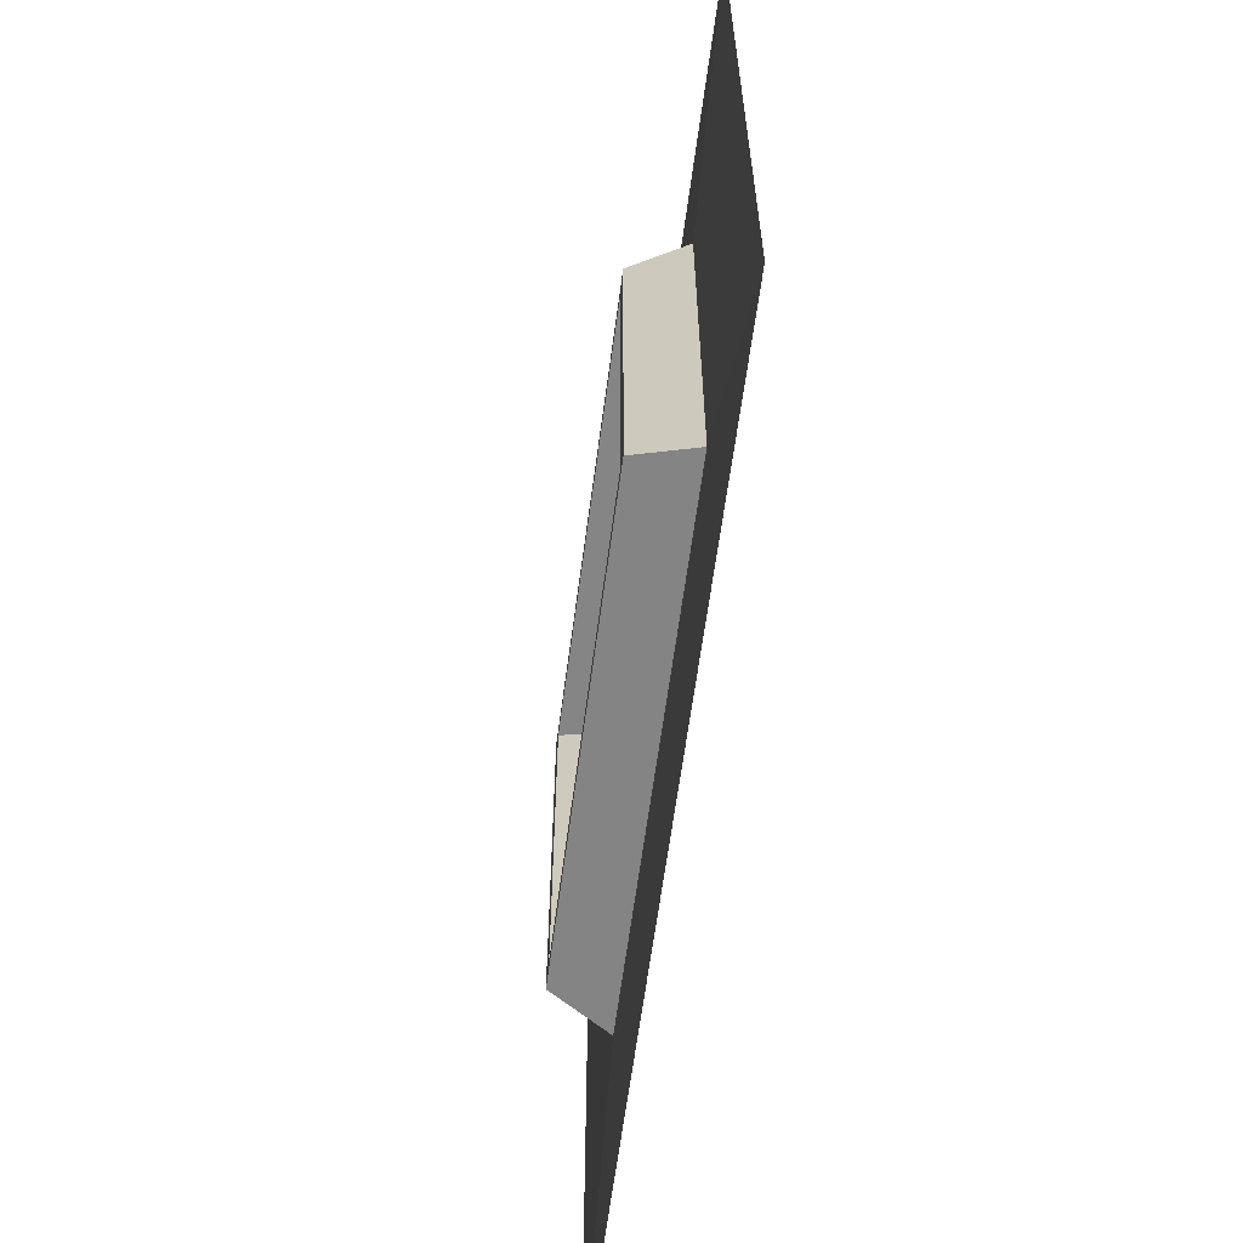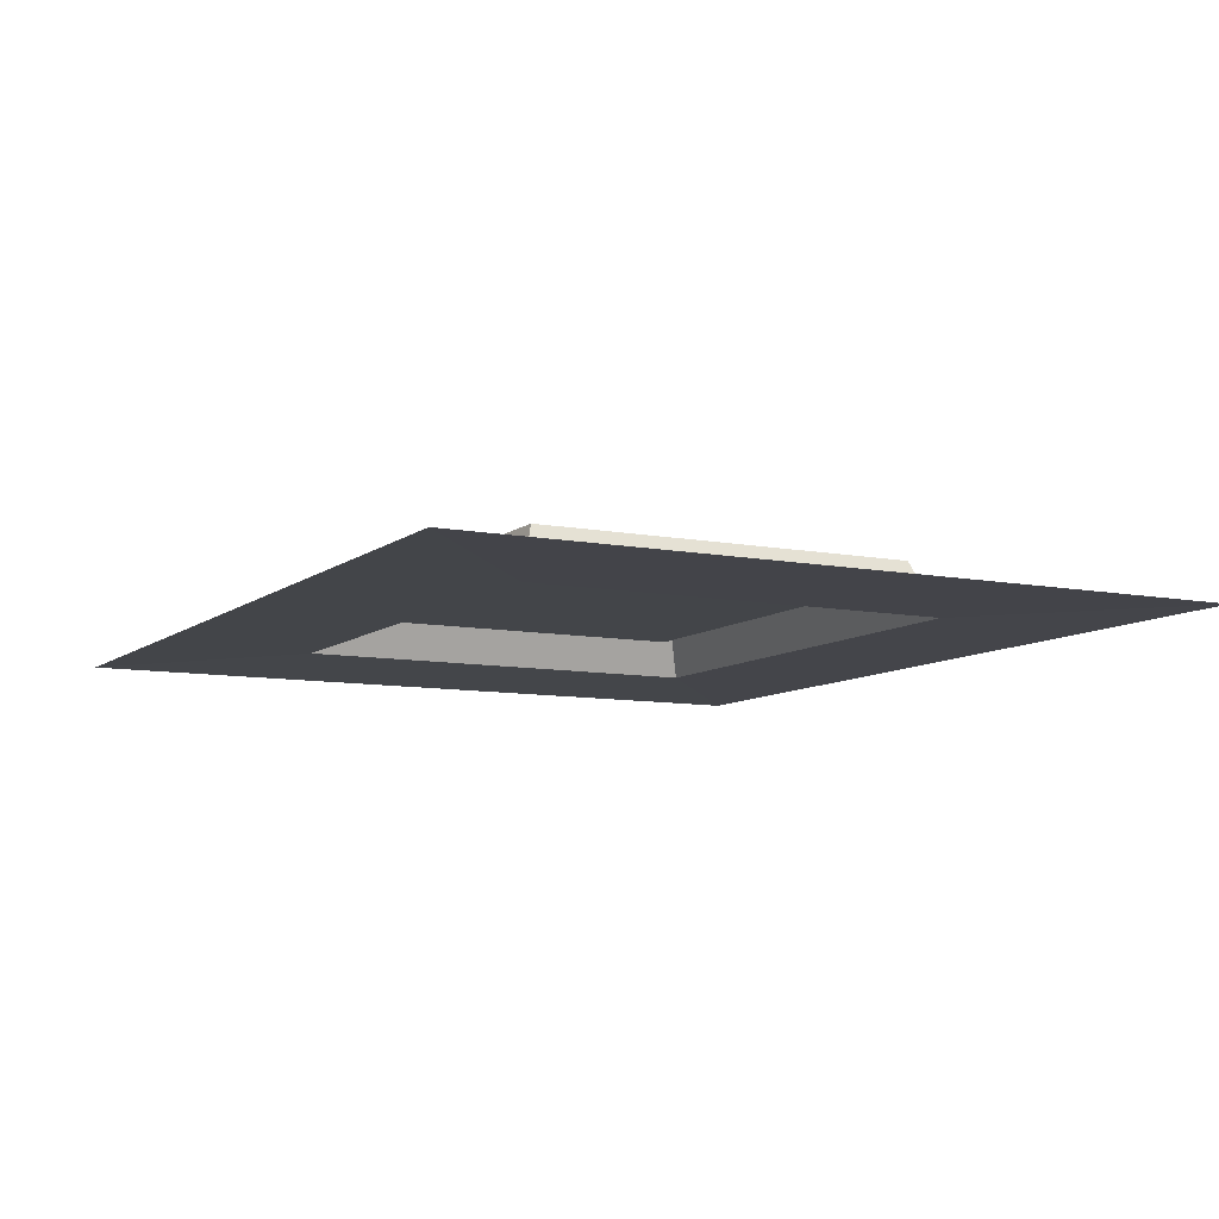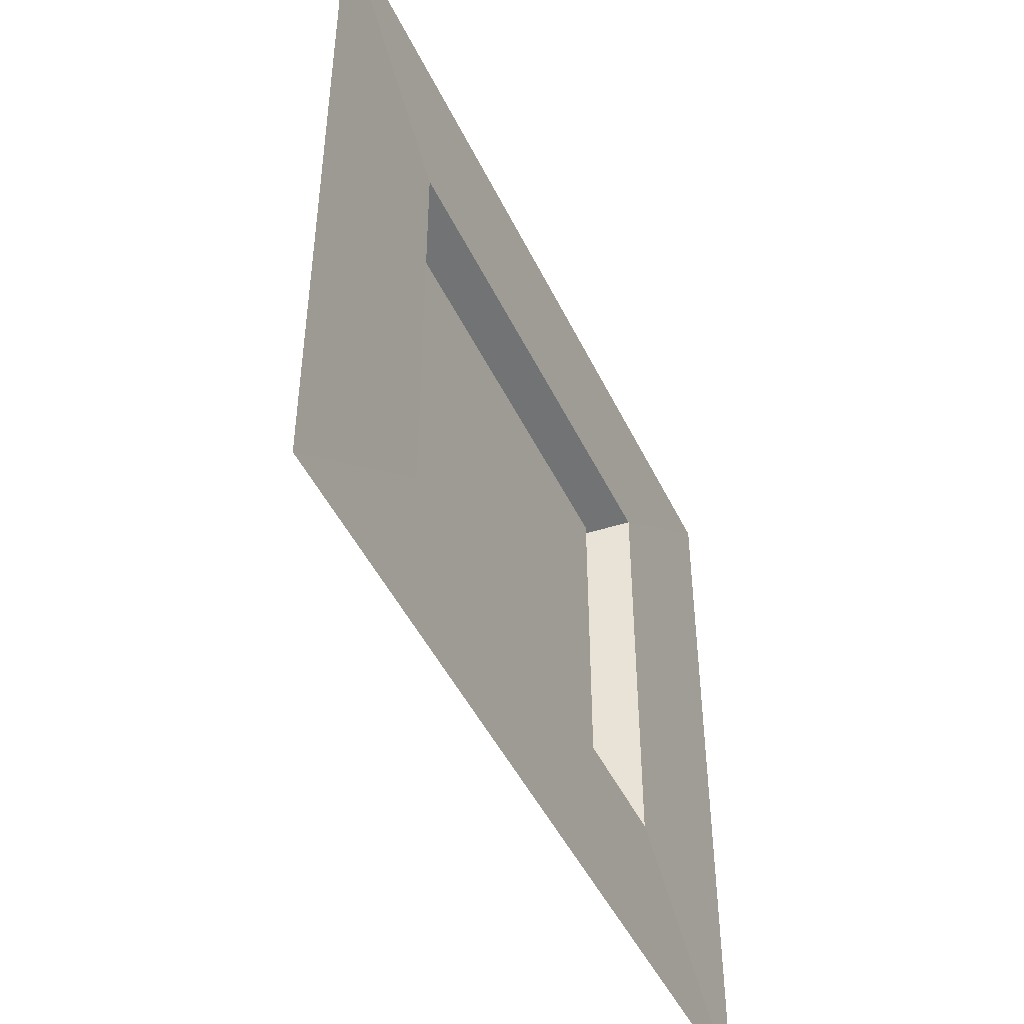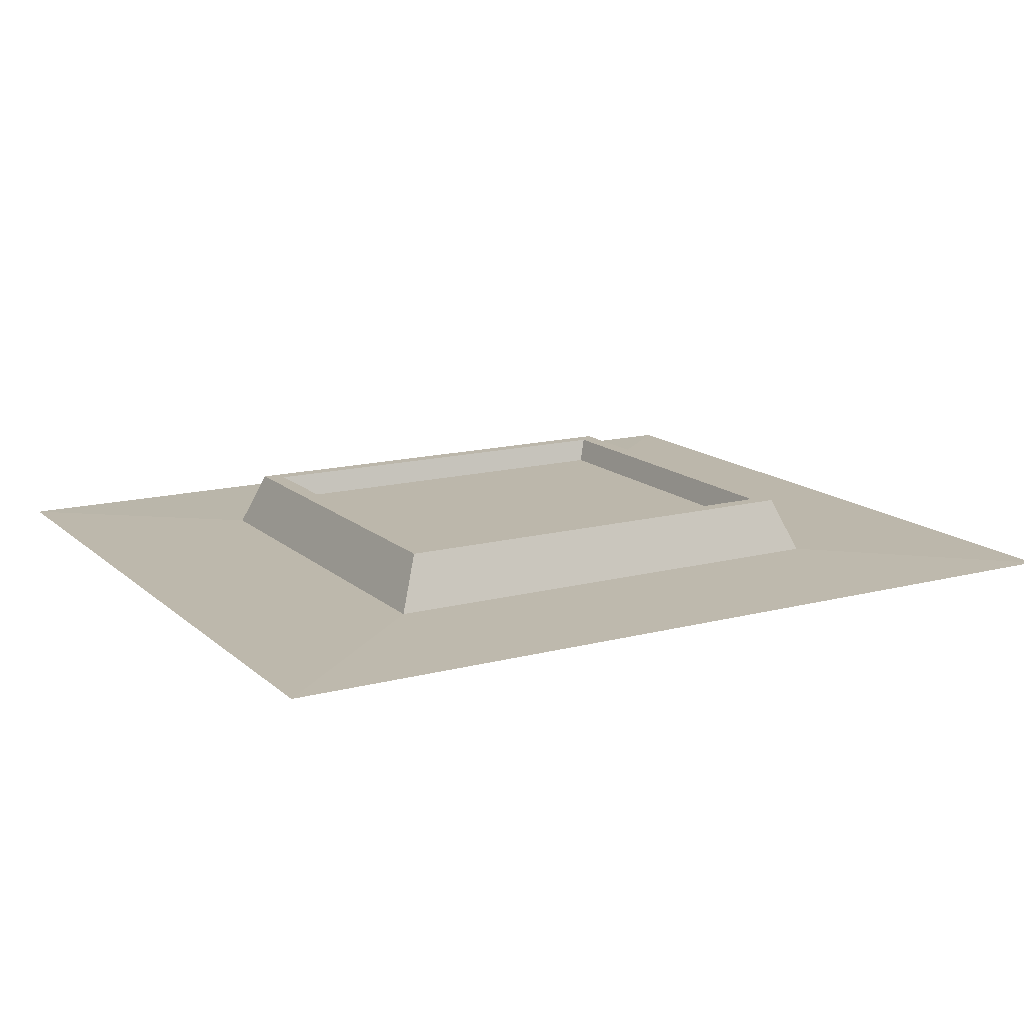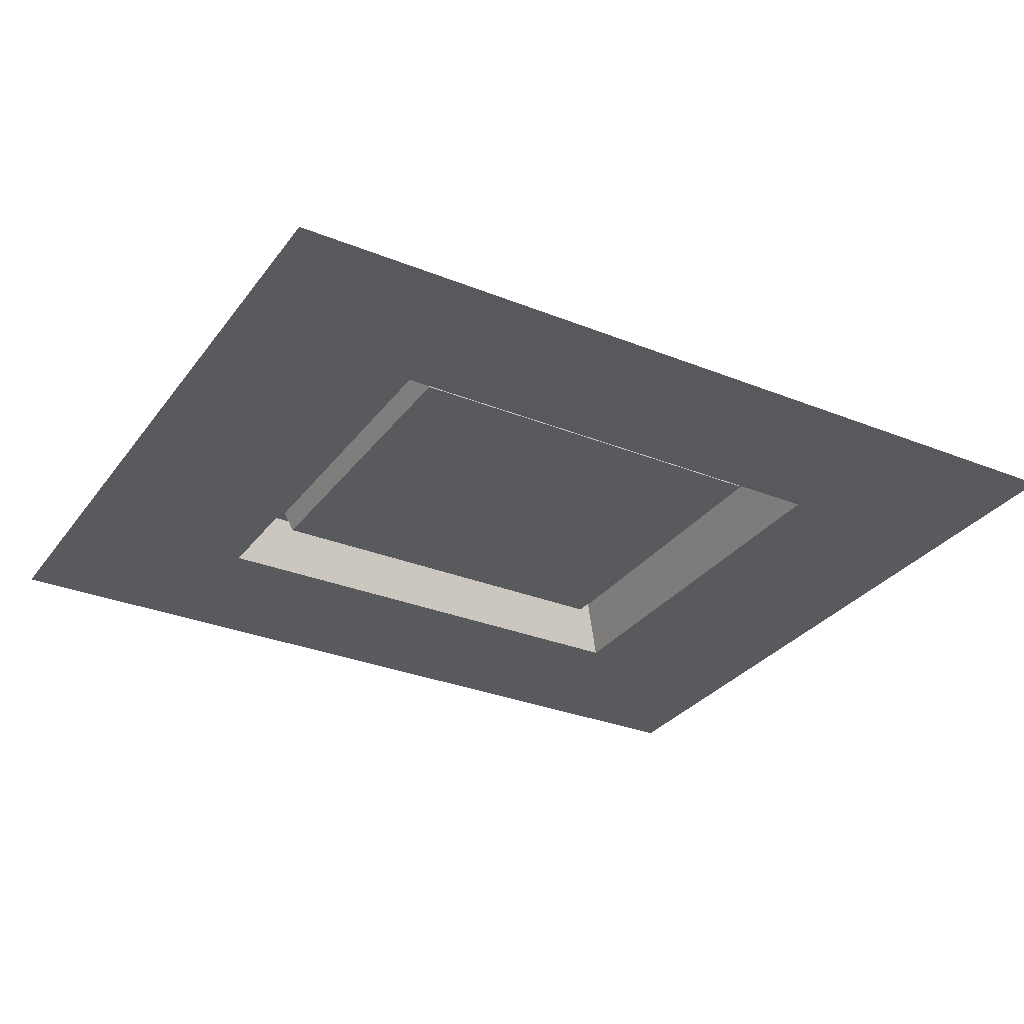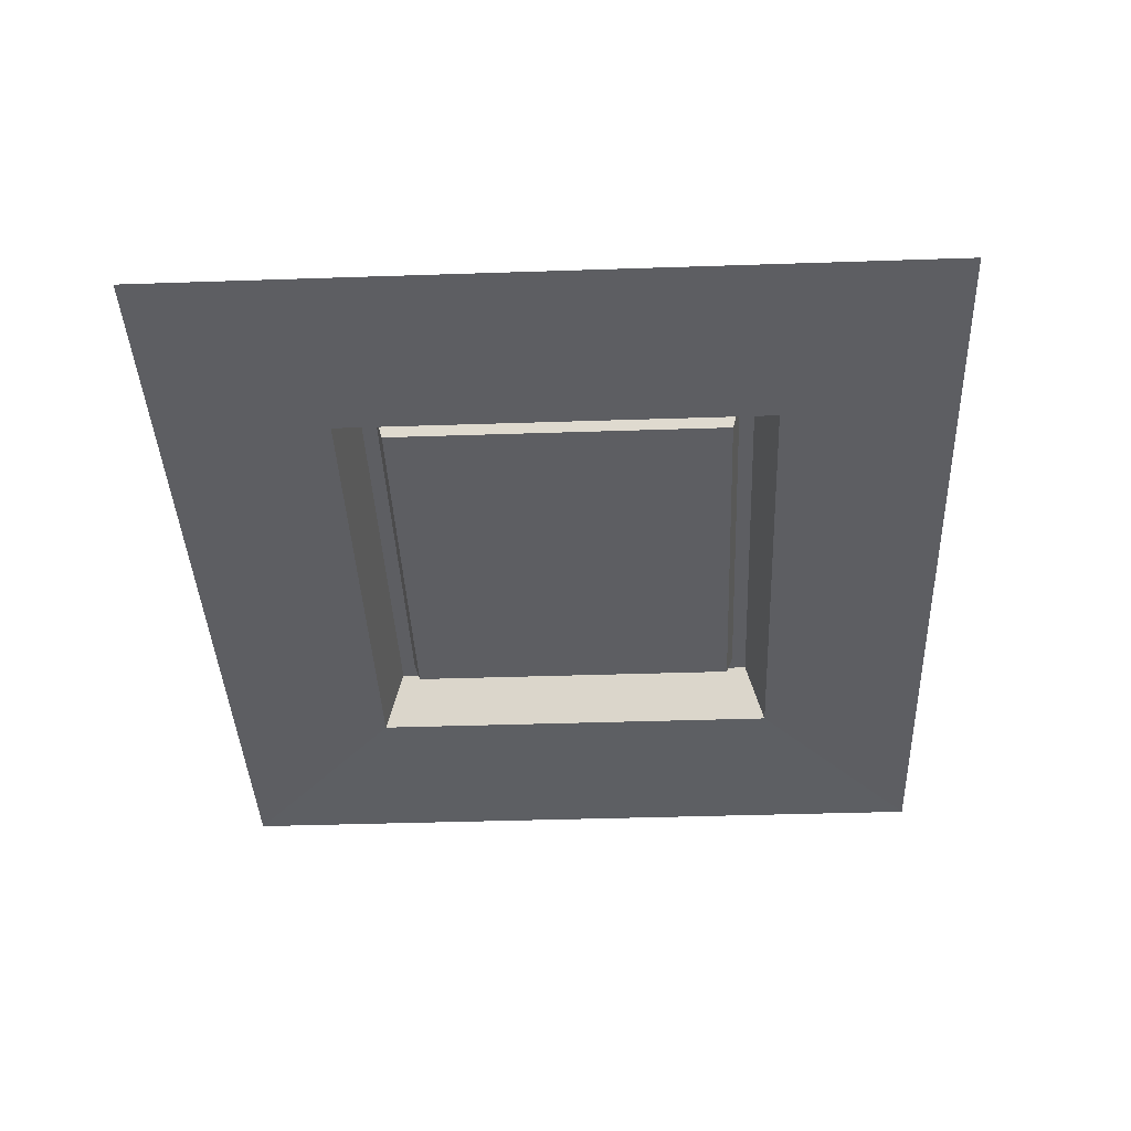
<metadata>
{"format":"obj","ext":"obj","renderer":"f3d","projection":"perspective","resolution":1024,"background":"white","views":[{"elev":-63.4,"azim":-97.6,"up":"+Z"},{"elev":-8.9,"azim":62.2,"up":"+Y"},{"elev":-47.1,"azim":-65.3,"up":"+Z"},{"elev":14.5,"azim":150.3,"up":"+Y"},{"elev":-30.8,"azim":150.0,"up":"+Y"},{"elev":-39.4,"azim":-87.6,"up":"+Y"}]}
</metadata>
<code>
o Plane.001
v -83.43 -0.000959 71.67
v 83.02 -0.00096 71.67
v -83.43 -0.000959 -71.87
v 83.02 -0.00096 -71.87
v -83.43 -0.000959 -71.87
v -83.43 -0.000959 71.67
v 83.02 -0.00096 71.67
v 83.02 -0.00096 -71.87
v -83.43 -0.000959 -71.87
v -83.43 -0.000959 71.67
v 83.02 -0.00096 71.67
v 83.02 -0.00096 -71.87
v -83.43 -0.000959 -71.87
v -83.43 -0.000959 71.67
v 83.02 -0.00096 71.67
v 83.02 -0.00096 -71.87
v -83.43 -0.000959 -71.87
v -83.43 -0.000959 71.67
v 83.02 -0.00096 71.67
v 83.02 -0.00096 -71.87
v 93.74 10.1 80.92
v -94.16 10.1 80.92
v 93.74 10.1 -81.12
v -94.16 10.1 -81.12
v 93.74 10.1 -81.12
v 93.74 10.1 80.92
v -94.16 10.1 80.92
v -94.16 10.1 -81.12
v 93.74 10.1 -81.12
v 93.74 10.1 80.92
v -94.16 10.1 80.92
v -94.16 10.1 -81.12
v 93.74 10.1 -81.12
v 93.74 10.1 80.92
v -94.16 10.1 80.92
v -94.16 10.1 -81.12
v 93.74 10.1 -81.12
v 93.74 10.1 80.92
v -94.16 10.1 80.92
v -94.16 10.1 -81.12
v 103.2 -12.95 -89.25
v 103.2 -12.95 89.05
v -103.6 -12.95 89.05
v -103.6 -12.95 -89.25
v 93.74 10.1 -81.12
v 93.74 10.1 80.92
v -94.16 10.1 80.92
v -94.16 10.1 -81.12
v 86.54 10.1 74.71
v 86.54 10.1 -74.91
v -86.95 10.1 -74.91
v -86.95 10.1 74.71
v 103.2 -12.95 -89.25
v 103.2 -12.95 89.05
v -103.6 -12.95 89.05
v -103.6 -12.95 -89.25
v 103.2 -12.95 -89.25
v 103.2 -12.95 89.05
v -103.6 -12.95 89.05
v -103.6 -12.95 -89.25
v 184.9 -13.83 -159.7
v 184.9 -13.83 159.5
v -185.3 -13.83 159.5
v -185.3 -13.83 -159.7
f 2 3 1
f 5 10 6
f 4 5 3
f 1 7 2
f 2 8 4
f 3 6 1
f 12 13 9
f 8 9 5
f 6 11 7
f 7 12 8
f 15 20 16
f 10 15 11
f 11 16 12
f 9 14 10
f 49 20 19
f 13 18 14
f 16 17 13
f 14 19 15
f 17 52 18
f 50 17 20
f 52 19 18
f 23 48 45
f 25 30 29
f 24 25 28
f 21 27 26
f 22 28 27
f 23 26 25
f 32 33 36
f 28 29 32
f 26 31 30
f 27 32 31
f 35 40 39
f 30 35 34
f 31 36 35
f 29 34 33
f 40 43 39
f 33 38 37
f 36 37 40
f 34 39 38
f 43 56 55
f 38 41 37
f 37 44 40
f 39 42 38
f 46 50 49
f 22 46 47
f 24 47 48
f 21 45 46
f 51 45 48
f 55 60 59
f 41 54 53
f 44 53 56
f 42 55 54
f 58 61 57
f 53 58 57
f 56 57 60
f 54 59 58
f 60 61 64
f 58 63 62
f 60 63 59
f 2 4 3
f 5 9 10
f 4 8 5
f 1 6 7
f 2 7 8
f 3 5 6
f 12 16 13
f 8 12 9
f 6 10 11
f 7 11 12
f 15 19 20
f 10 14 15
f 11 15 16
f 9 13 14
f 49 50 20
f 13 17 18
f 16 20 17
f 14 18 19
f 17 51 52
f 50 51 17
f 52 49 19
f 23 24 48
f 25 26 30
f 24 23 25
f 21 22 27
f 22 24 28
f 23 21 26
f 32 29 33
f 28 25 29
f 26 27 31
f 27 28 32
f 35 36 40
f 30 31 35
f 31 32 36
f 29 30 34
f 40 44 43
f 33 34 38
f 36 33 37
f 34 35 39
f 43 44 56
f 38 42 41
f 37 41 44
f 39 43 42
f 46 45 50
f 49 52 46
f 52 47 46
f 22 21 46
f 24 22 47
f 21 23 45
f 48 47 52
f 51 50 45
f 48 52 51
f 55 56 60
f 41 42 54
f 44 41 53
f 42 43 55
f 58 62 61
f 53 54 58
f 56 53 57
f 54 55 59
f 60 57 61
f 58 59 63
f 60 64 63

</code>
